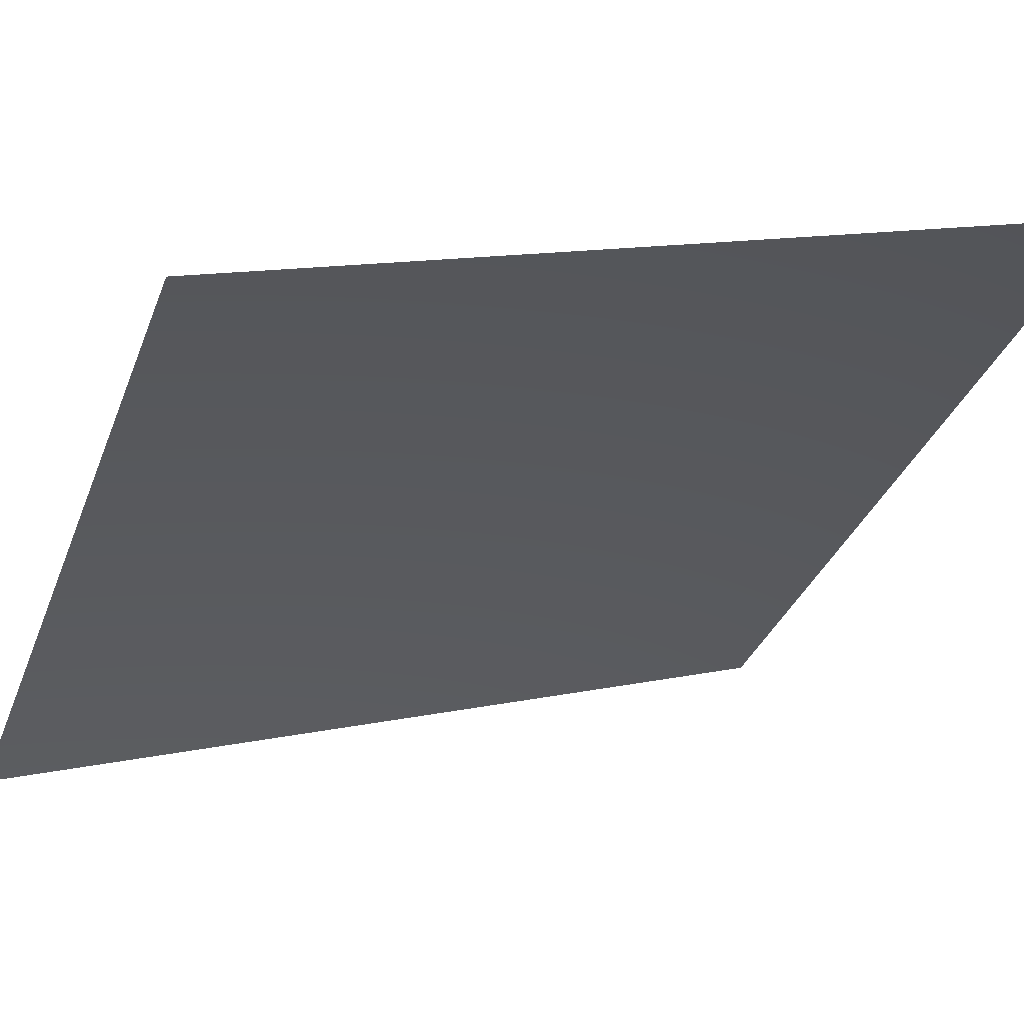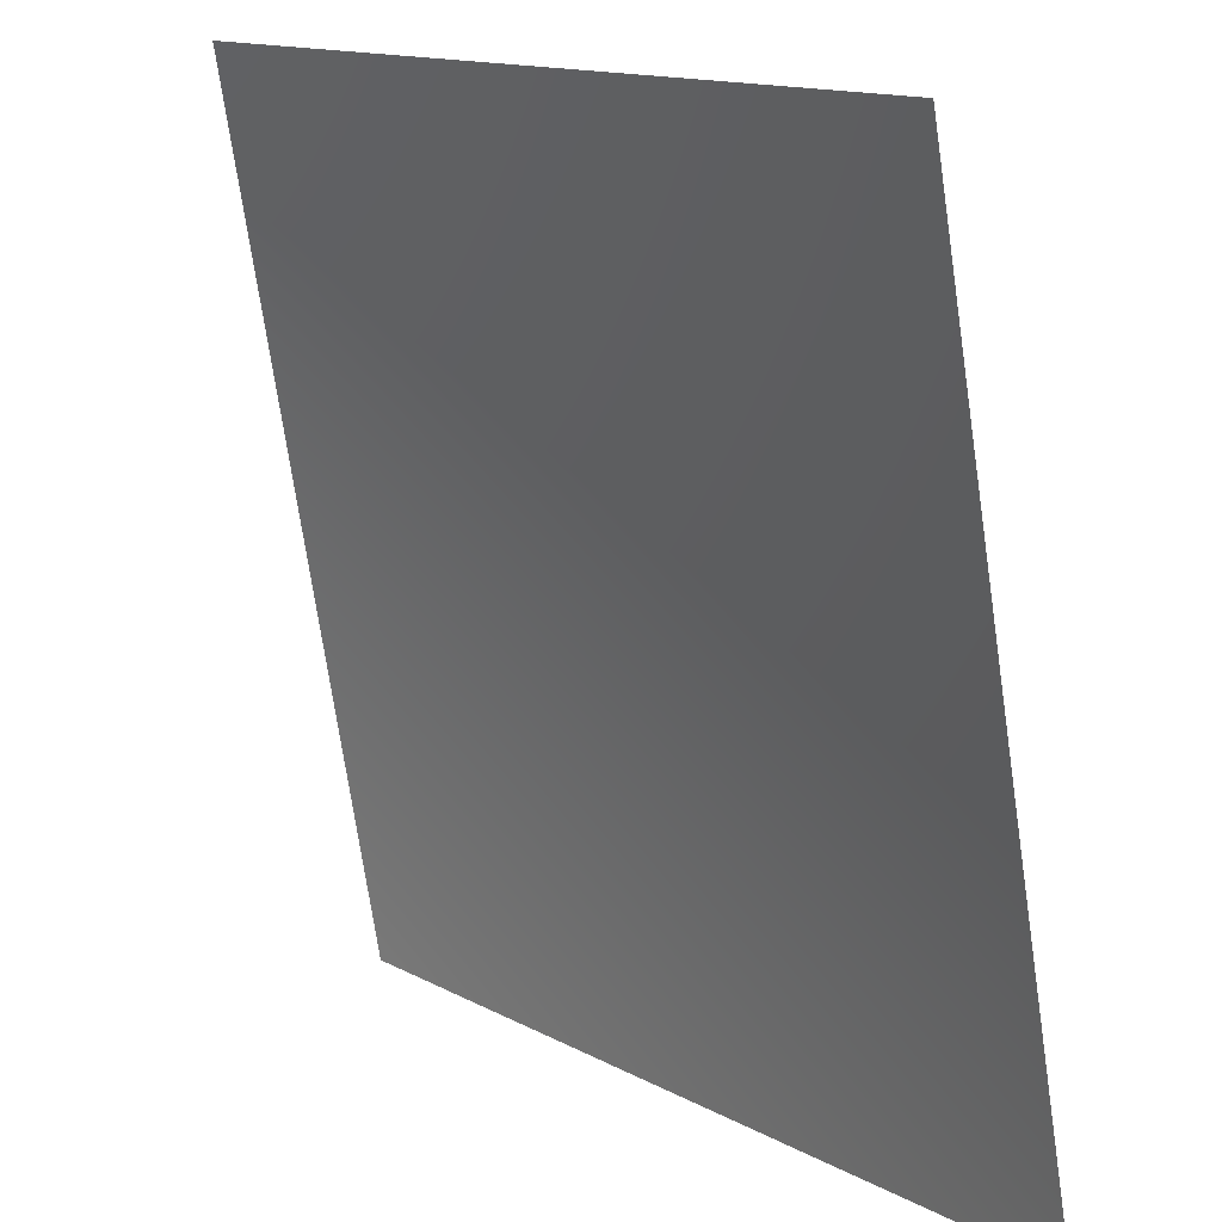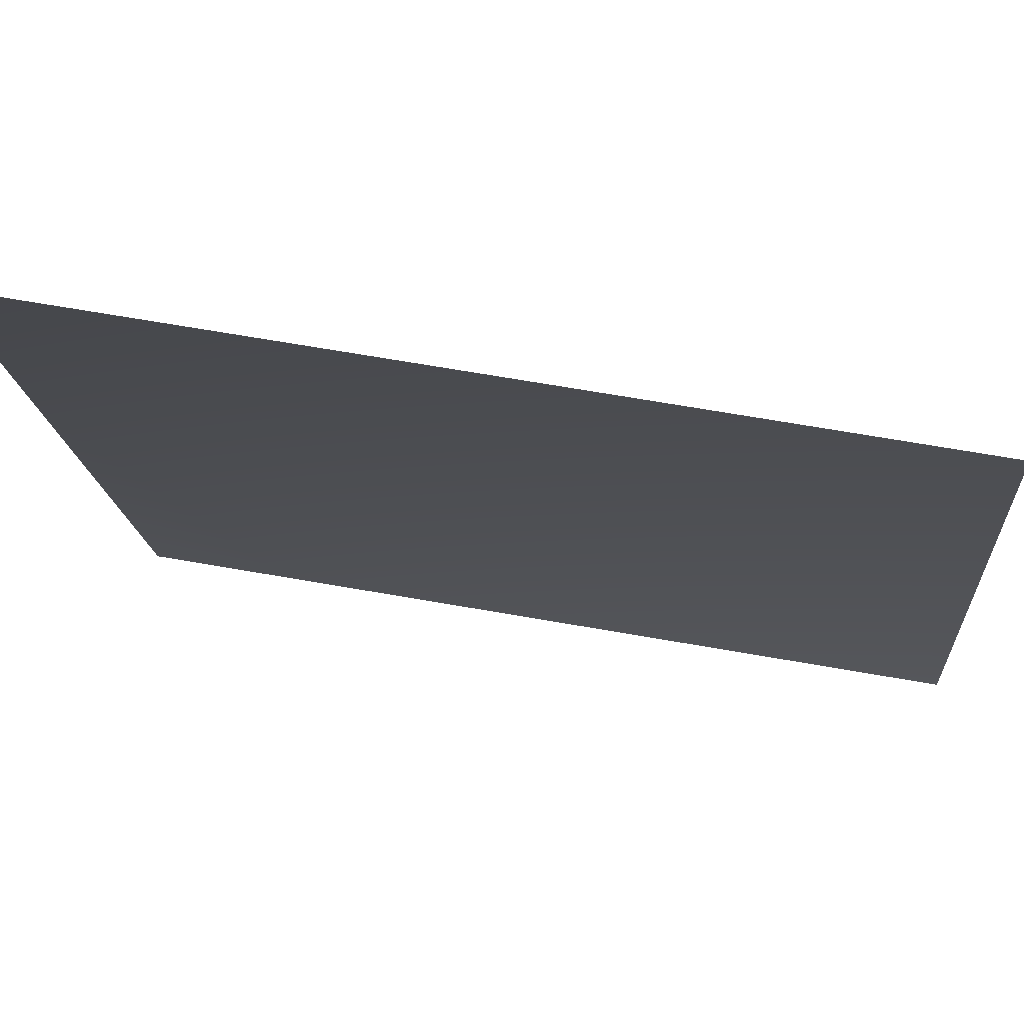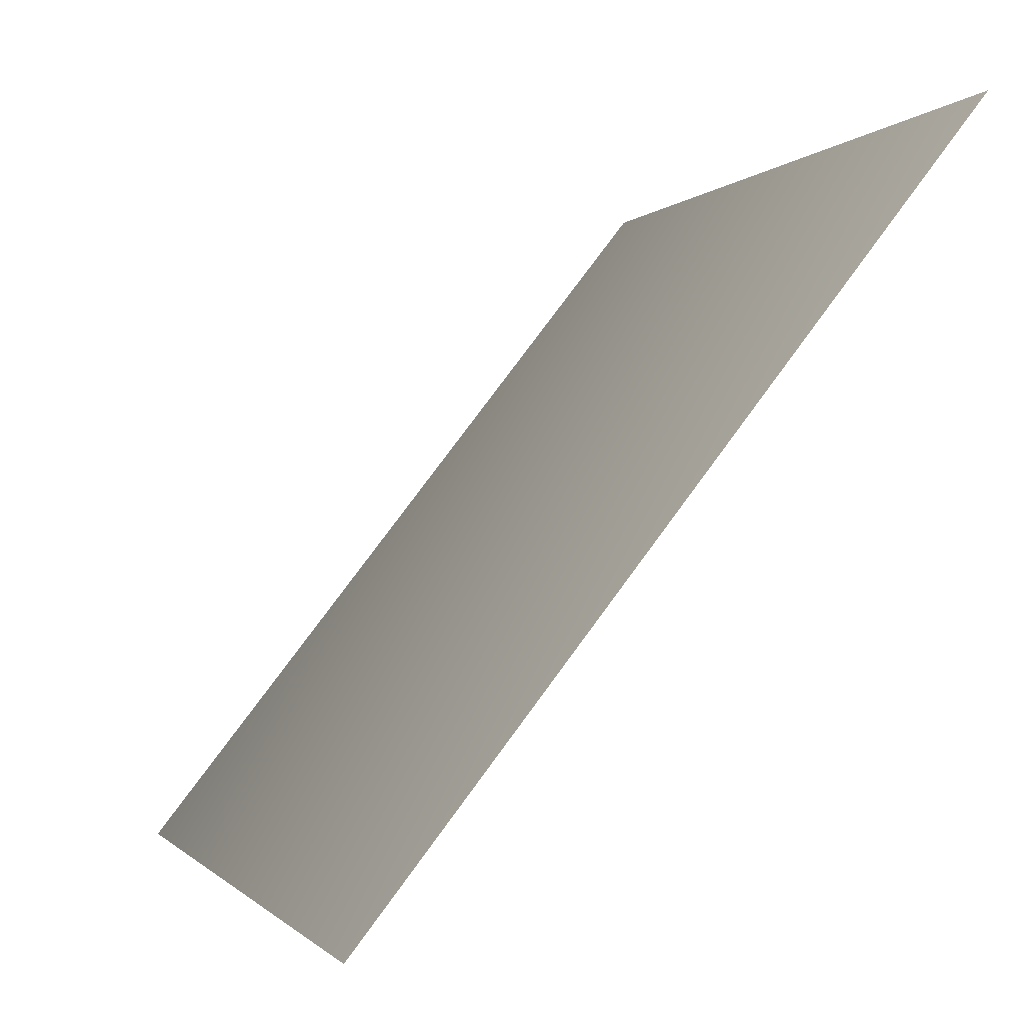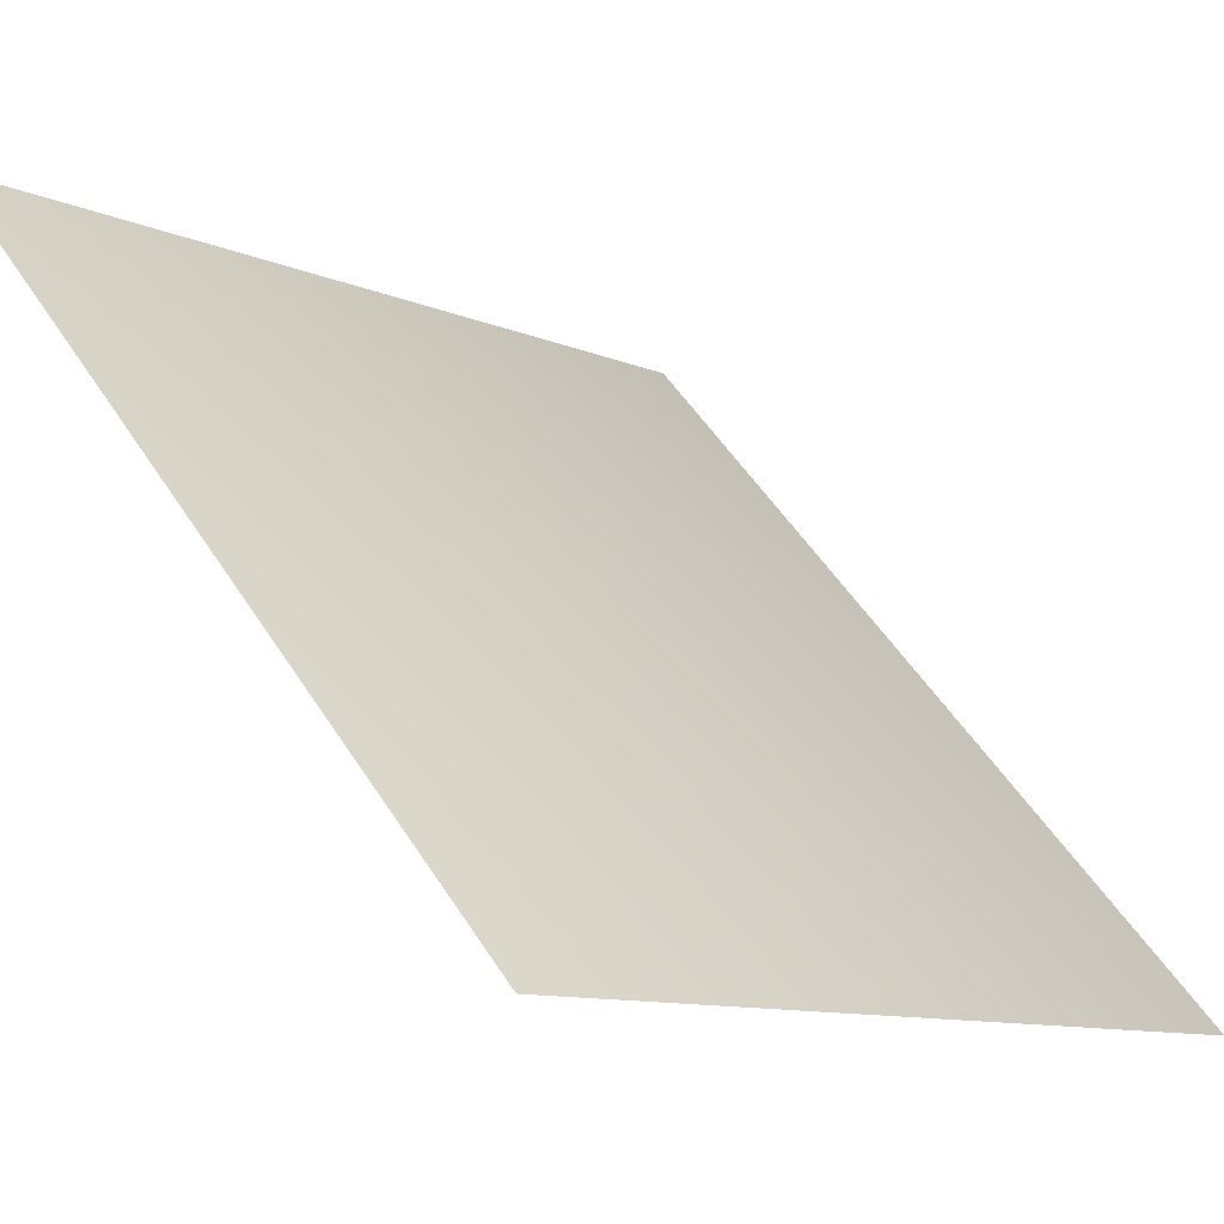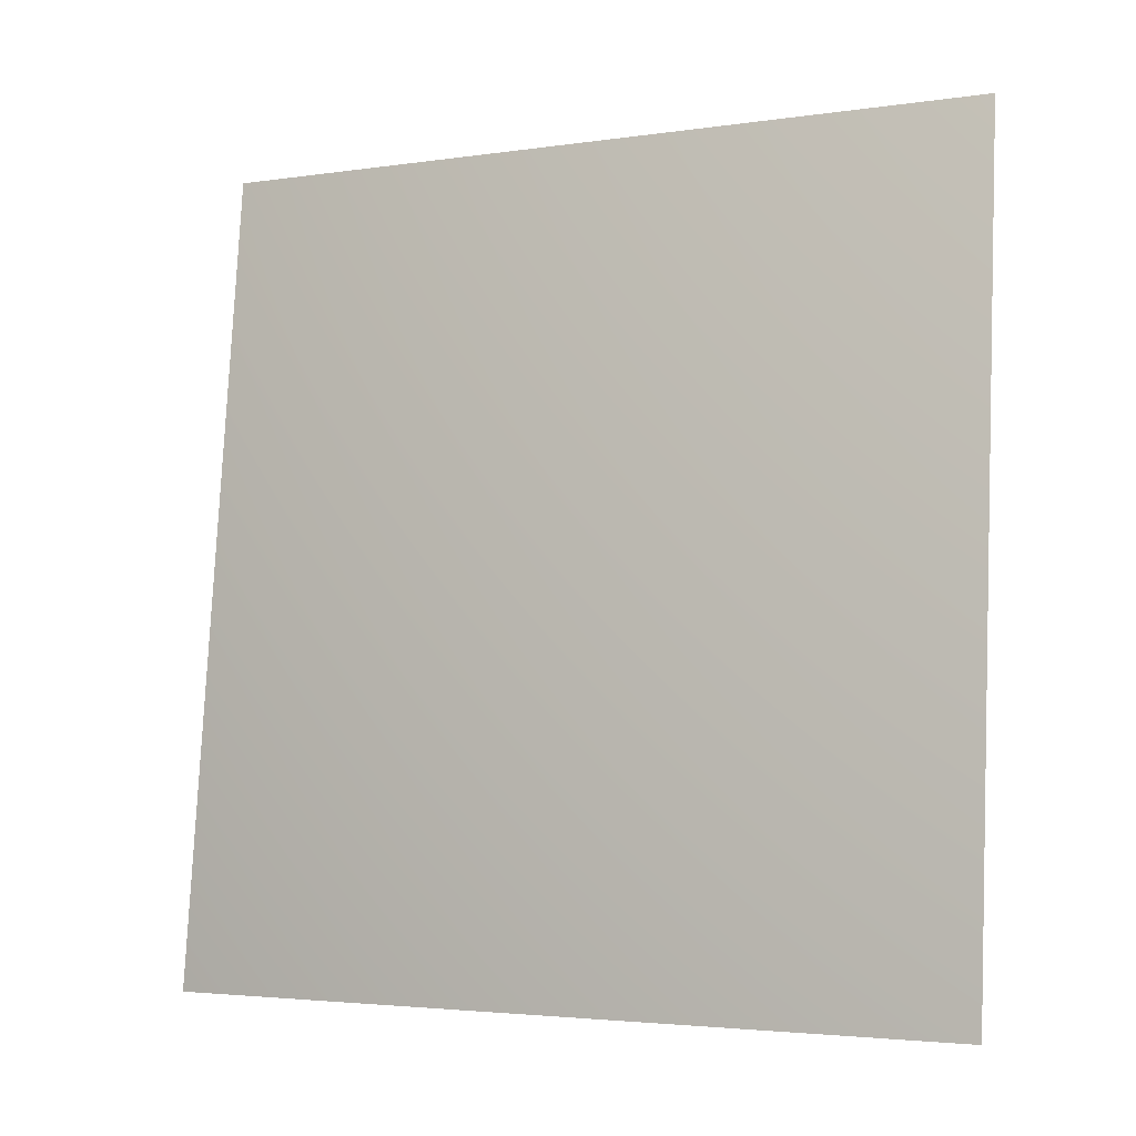
<metadata>
{"format":"obj","ext":"obj","renderer":"f3d","projection":"perspective","resolution":1024,"background":"white","views":[{"elev":22.0,"azim":60.4,"up":"+Z"},{"elev":-73.4,"azim":-176.1,"up":"+Z"},{"elev":35.5,"azim":96.5,"up":"+Z"},{"elev":3.0,"azim":-21.5,"up":"+Z"},{"elev":-13.9,"azim":-144.7,"up":"+Z"},{"elev":-3.1,"azim":-22.2,"up":"+Y"}]}
</metadata>
<code>
v -5793 0 5793
v -6811 -9.095e-13 4551
v -6681 1598 4464
v -5681 1598 5681
f 1 2 3
f 1 3 4

</code>
